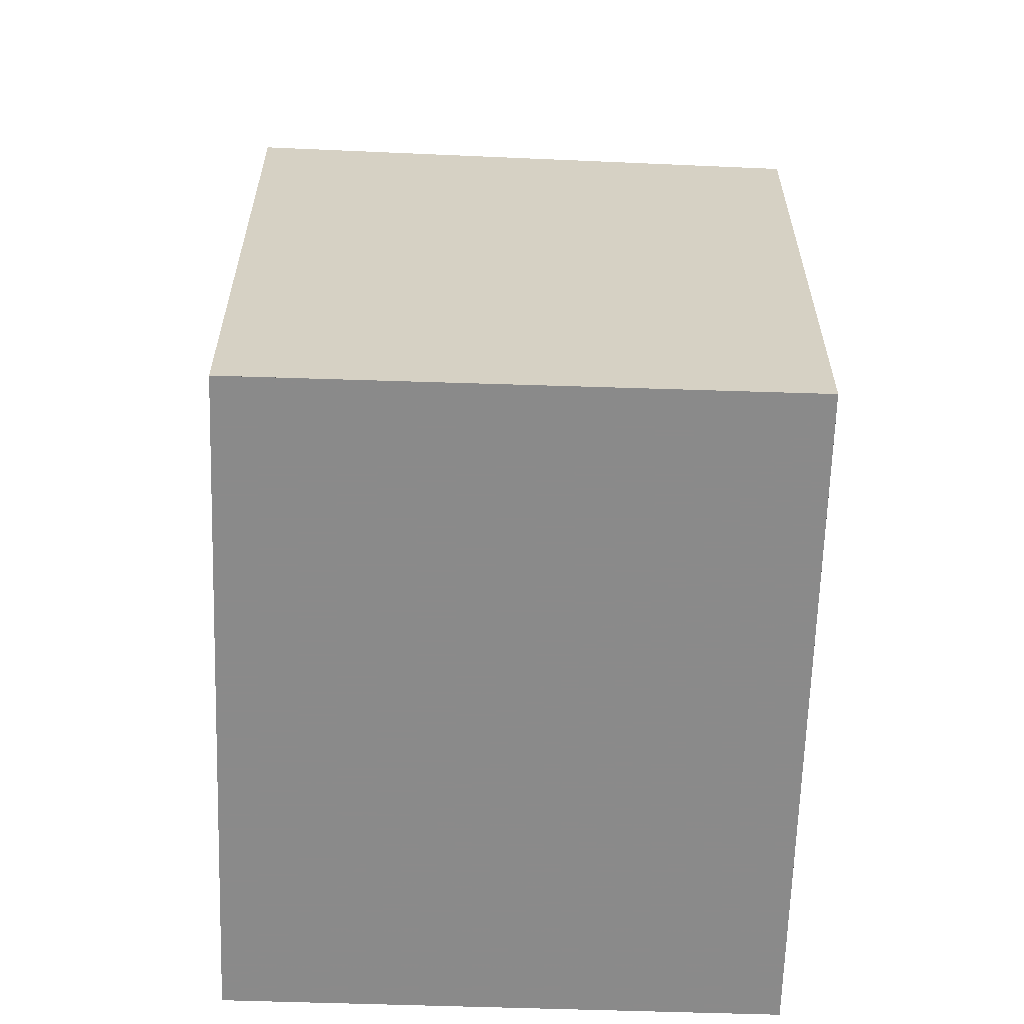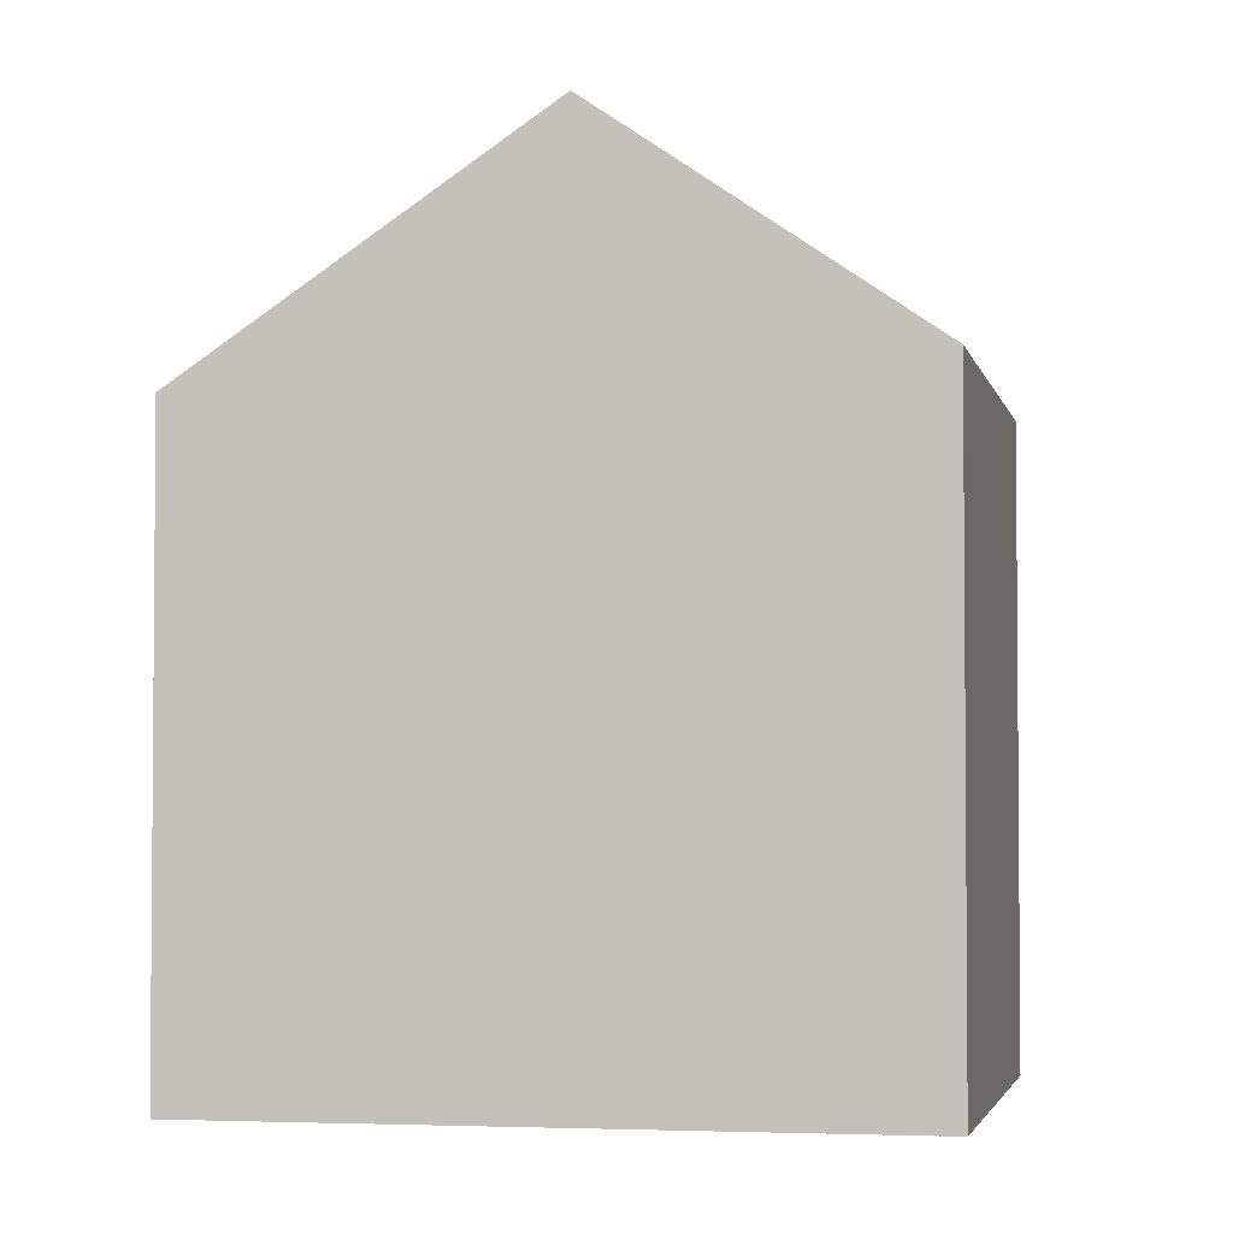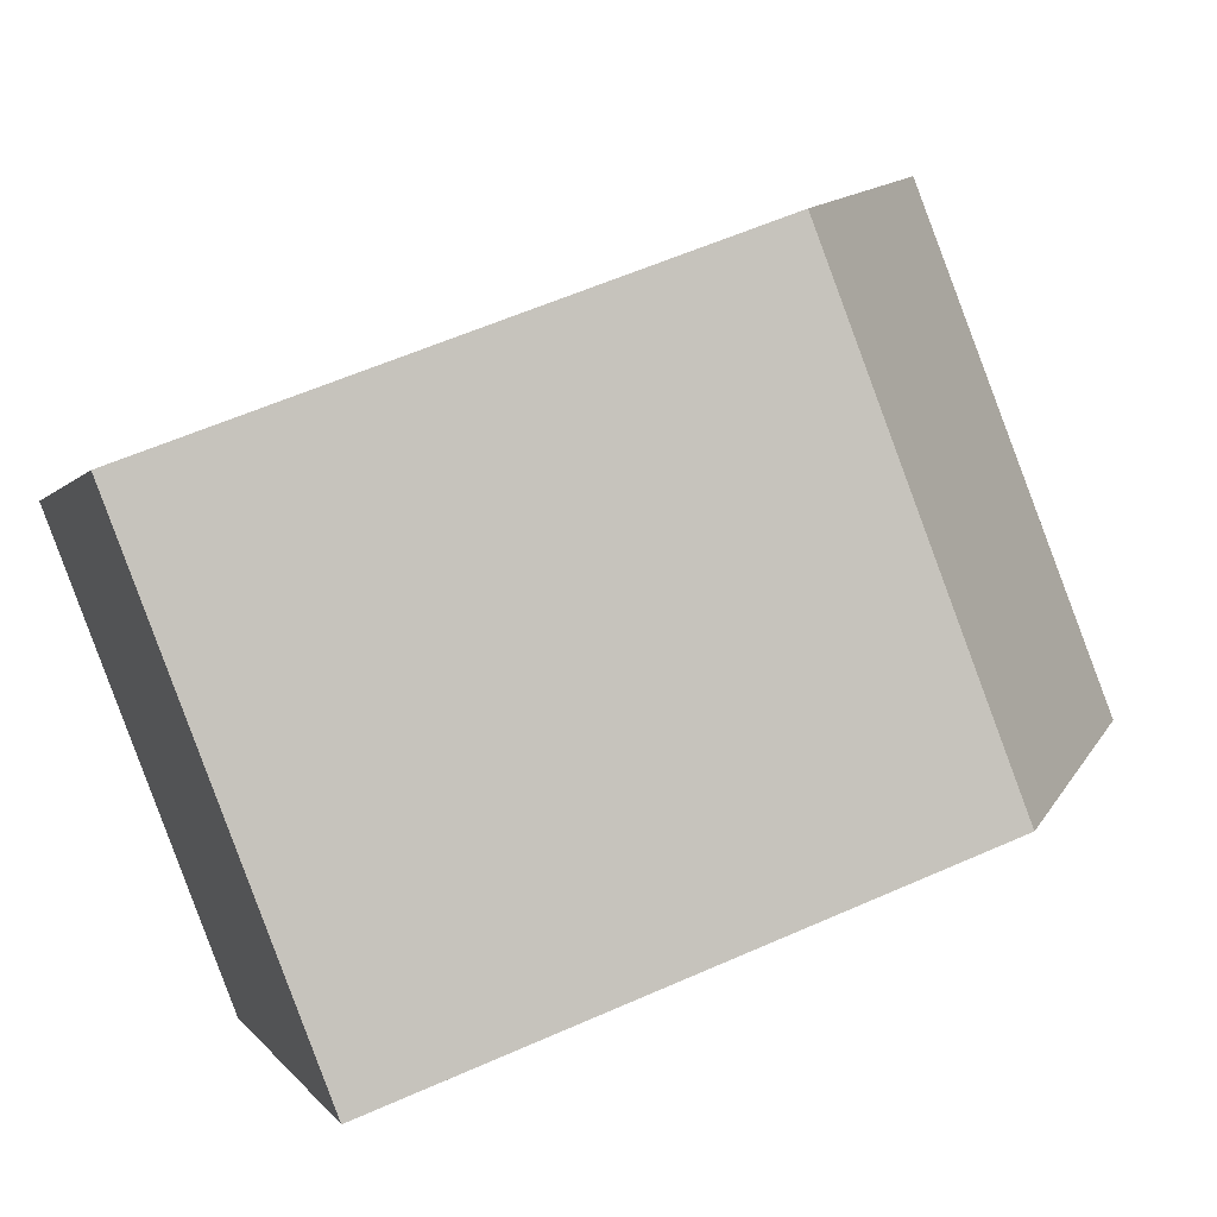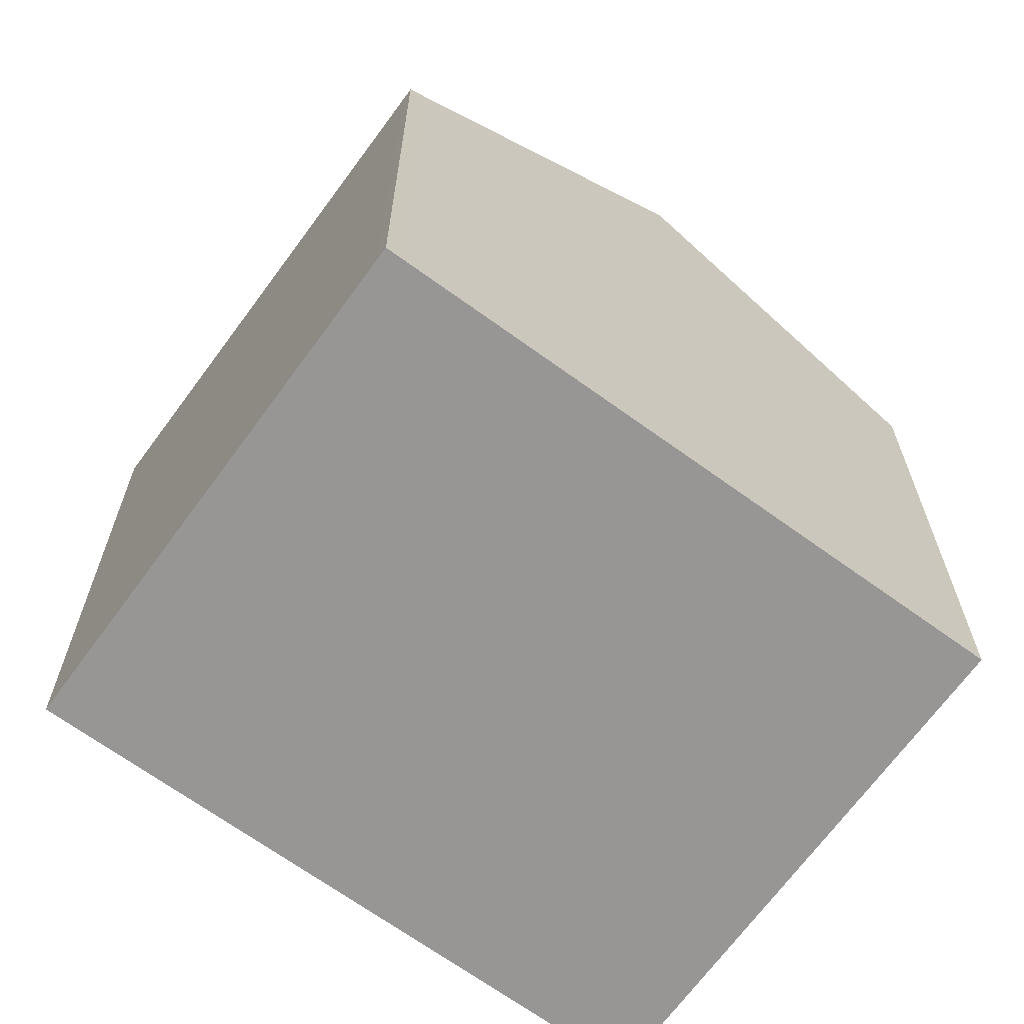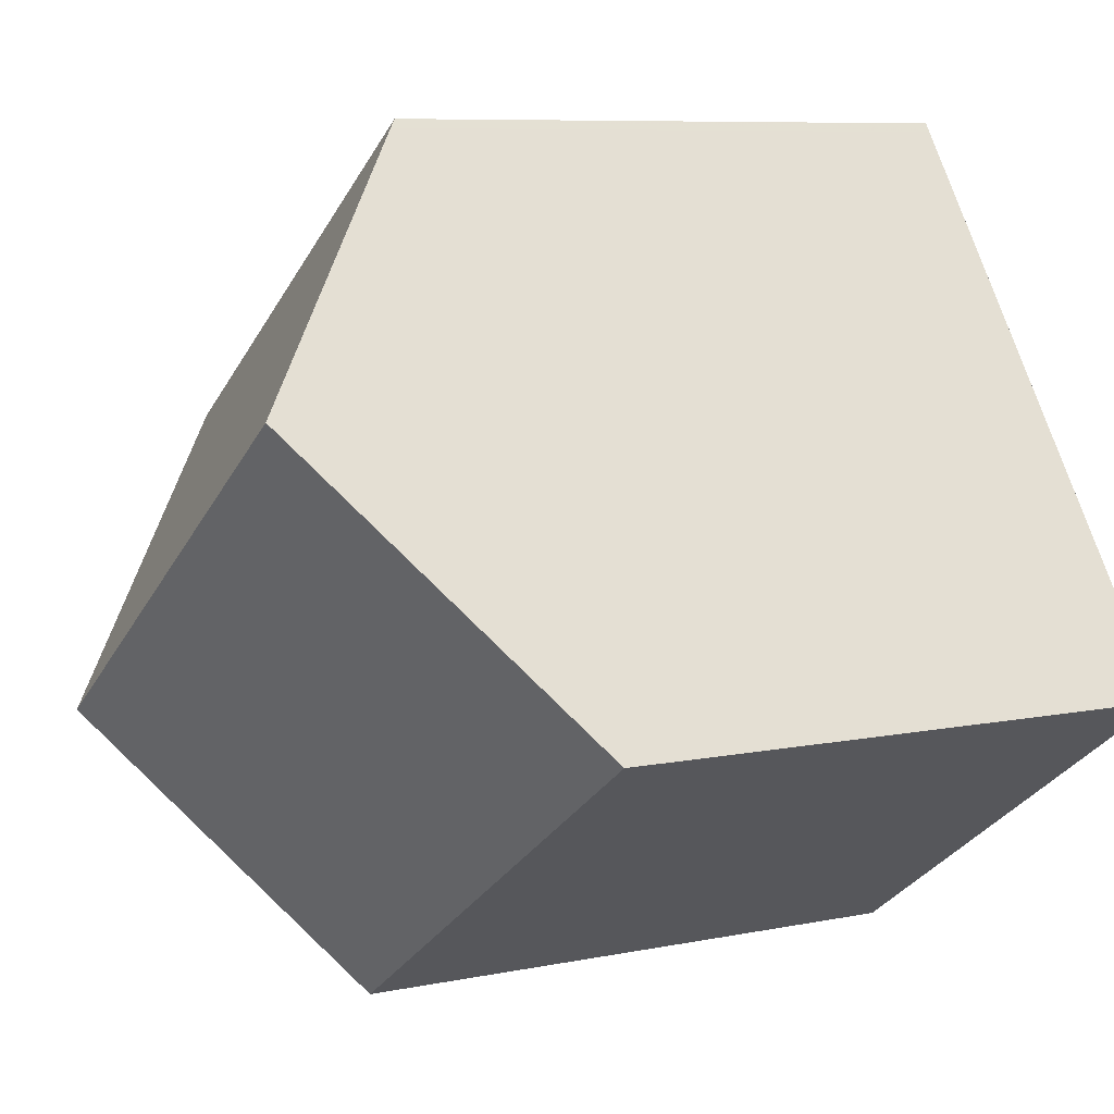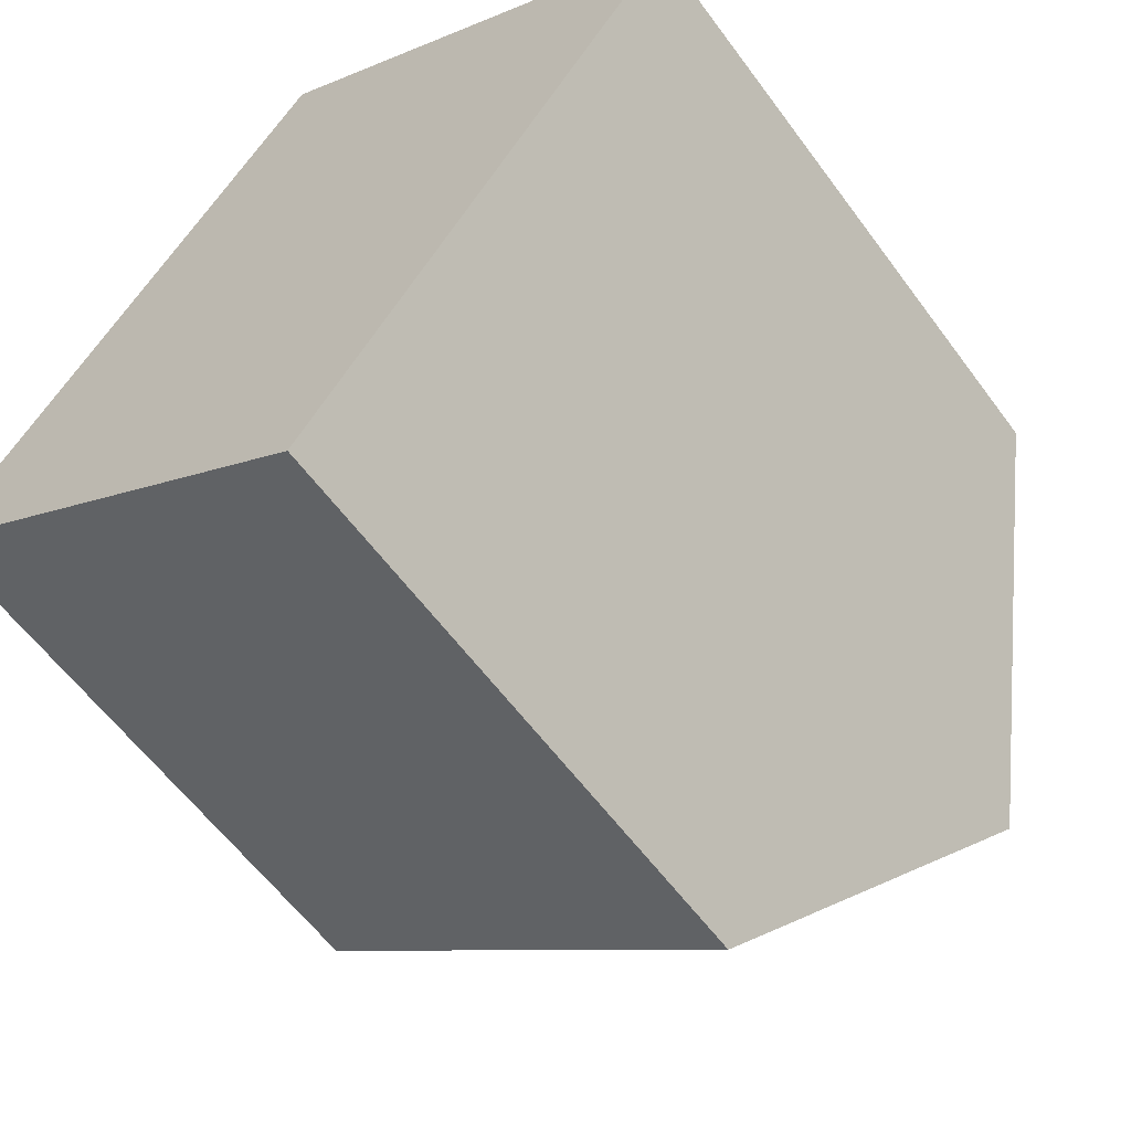
<metadata>
{"format":"obj","ext":"obj","renderer":"f3d","projection":"perspective","resolution":1024,"background":"white","views":[{"elev":-63.6,"azim":32.8,"up":"+Z"},{"elev":-3.2,"azim":136.1,"up":"+Z"},{"elev":57.8,"azim":-114.8,"up":"+Y"},{"elev":-67.9,"azim":88.6,"up":"+Z"},{"elev":7.9,"azim":59.9,"up":"+Y"},{"elev":-59.1,"azim":-144.0,"up":"+Y"}]}
</metadata>
<code>
v -1179 -686.8 2.368
v -1178 -685.7 2.359
v -1178 -688.9 2.353
v -1176 -687.8 2.278
v -1179 -687.9 3.225
v -1177 -686.6 3.183
v -1179 -686.9 2.395
v -1178 -685.7 2.387
v -1179 -686.9 2.395
v -1179 -686.8 2.367
v -1179 -687.9 3.225
v -1178 -685.7 2.387
v -1178 -685.7 2.359
v -1177 -686.7 3.184
v -1177 -686.6 3.183
v -1179 -687.9 3.225
v -1179 -687.9 3.225
v -1178 -688.9 2.353
v -1177 -686.7 3.184
v -1176 -687.8 2.28
v -1176 -687.7 2.322
v -1176 -687.7 2.32
v -1178 -688.9 2.396
v -1178 -688.9 2.396
v -1179 -686.8 2.367
v -1179 -686.8 2.368
v -1179 -686.8 0
v -1179 -686.8 0
v -1178 -685.7 2.387
v -1178 -685.7 2.359
v -1178 -685.7 0
v -1178 -685.7 0
v -1178 -688.9 2.396
v -1178 -688.9 2.353
v -1178 -688.9 0
v -1178 -688.9 -4.441e-16
v -1176 -687.8 2.28
v -1176 -687.8 2.278
v -1176 -687.8 0
v -1176 -687.8 0
v -1179 -686.9 2.395
v -1179 -687.9 3.225
v -1179 -687.9 -4.441e-16
v -1179 -686.9 0
v -1179 -686.8 2.368
v -1179 -686.9 2.395
v -1179 -686.9 0
v -1179 -686.8 0
v -1177 -686.6 3.183
v -1178 -685.7 2.387
v -1178 -685.7 0
v -1177 -686.6 0
v -1178 -685.7 2.359
v -1179 -686.8 2.367
v -1179 -686.8 0
v -1178 -685.7 0
v -1178 -685.7 2.359
v -1178 -685.7 2.359
v -1178 -685.7 0
v -1178 -685.7 0
v -1176 -687.7 2.32
v -1177 -686.6 3.183
v -1177 -686.6 0
v -1176 -687.7 0
v -1178 -688.9 2.353
v -1178 -688.9 2.353
v -1178 -688.9 0
v -1178 -688.9 0
v -1178 -688.9 2.353
v -1176 -687.8 2.28
v -1176 -687.8 0
v -1178 -688.9 0
v -1176 -687.8 2.278
v -1176 -687.7 2.32
v -1176 -687.7 0
v -1176 -687.8 0
v -1179 -687.9 3.225
v -1178 -688.9 2.396
v -1178 -688.9 -4.441e-16
v -1179 -687.9 -4.441e-16
v -1178 -688.9 0
v -1179 -686.8 0
v -1178 -685.7 0
v -1176 -687.8 0
f 12 8 6 14
f 13 2 8 12
f 9 7 1 10
f 11 5 7 9
f 12 9 10 13
f 14 11 9 12
f 22 4 20 21
f 24 18 3 23
f 21 20 18 24
f 21 19 15 22
f 23 16 17 24
f 24 17 19 21
f 26 27 28 25
f 30 31 32 29
f 34 35 36 33
f 38 39 40 37
f 42 43 44 41
f 46 47 48 45
f 50 51 52 49
f 54 55 56 53
f 58 59 60 57
f 62 63 64 61
f 66 67 68 65
f 70 71 72 69
f 74 75 76 73
f 78 79 80 77
f 82 83 84 81

</code>
